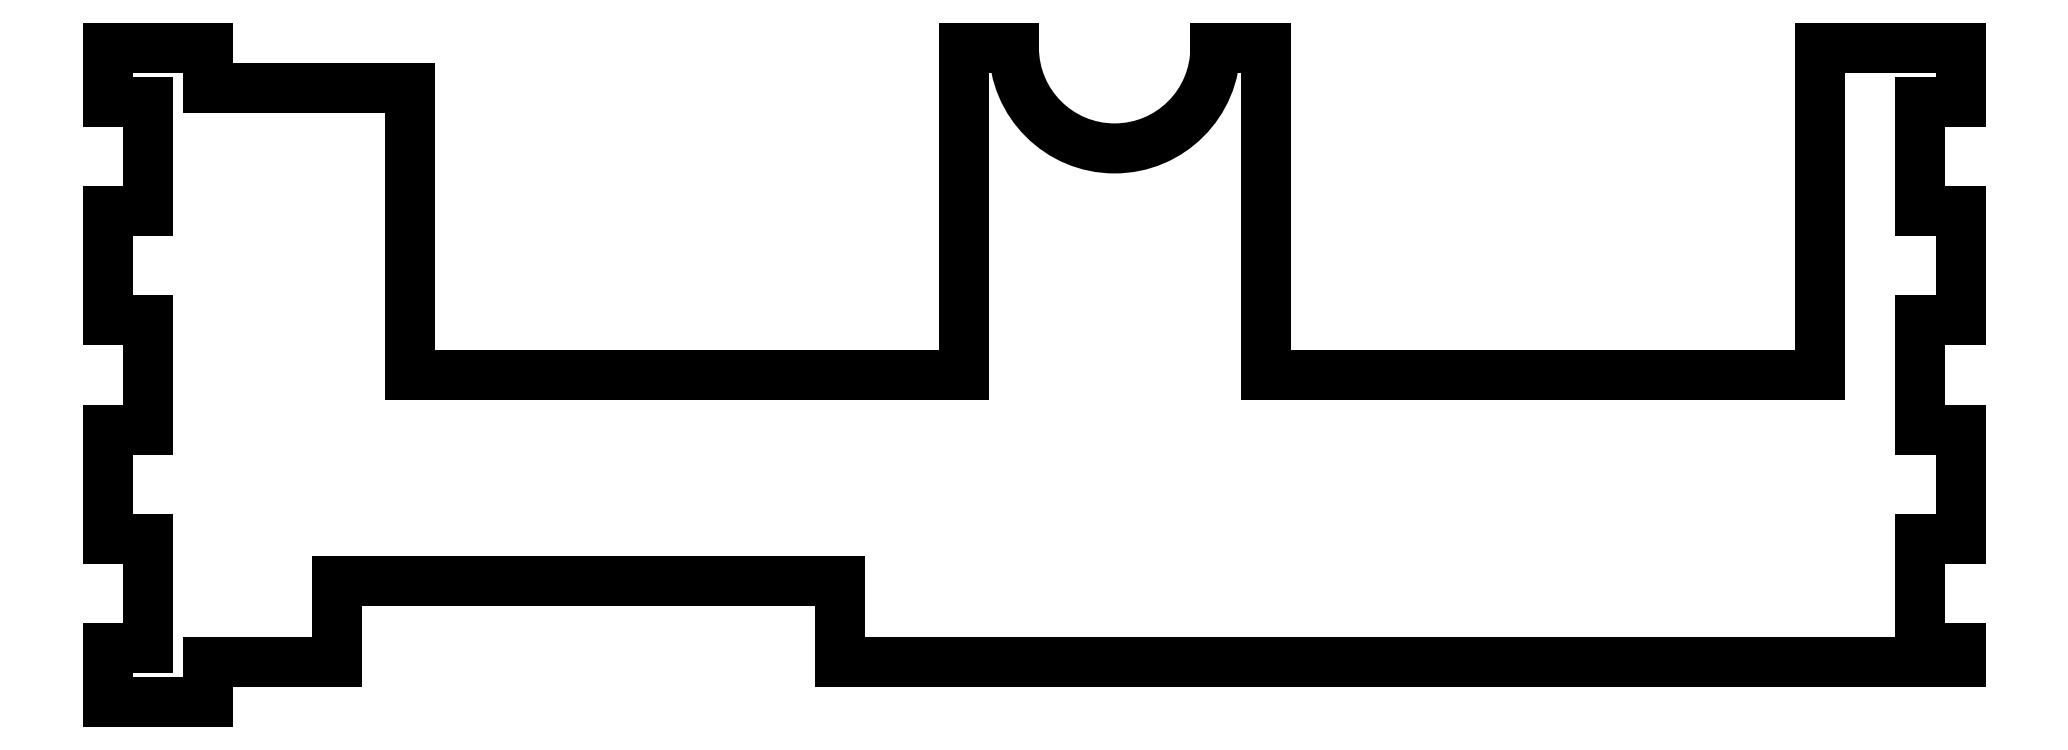
<metadata>
{"format":"dxf","ext":"dxf","renderer":"ezdxf+matplotlib","layout":"modelspace","background":"white","min_lineweight":24,"dpi":150}
</metadata>
<code>
0
SECTION
2
ENTITIES
0
LINE
8
0
10
84
20
-59.58
30
0
11
80
21
-59.58
31
0
0
LINE
8
0
10
84
20
-61
30
0
11
84
21
-59.58
31
0
0
LINE
8
0
10
-100
20
-65
30
0
11
-90
21
-65
31
0
0
LINE
8
0
10
-100
20
-59.58
30
0
11
-100
21
-65
31
0
0
LINE
8
0
10
-96
20
-59.58
30
0
11
-100
21
-59.58
31
0
0
LINE
8
0
10
-96
20
-48.75
30
0
11
-96
21
-59.58
31
0
0
LINE
8
0
10
-100
20
-48.75
30
0
11
-96
21
-48.75
31
0
0
LINE
8
0
10
-100
20
-37.92
30
0
11
-100
21
-48.75
31
0
0
LINE
8
0
10
-96
20
-37.92
30
0
11
-100
21
-37.92
31
0
0
LINE
8
0
10
-96
20
-27.08
30
0
11
-96
21
-37.92
31
0
0
LINE
8
0
10
-100
20
-27.08
30
0
11
-96
21
-27.08
31
0
0
LINE
8
0
10
-100
20
-16.25
30
0
11
-100
21
-27.08
31
0
0
LINE
8
0
10
-96
20
-16.25
30
0
11
-100
21
-16.25
31
0
0
LINE
8
0
10
-96
20
-5.417
30
0
11
-96
21
-16.25
31
0
0
LINE
8
0
10
-100
20
-5.417
30
0
11
-96
21
-5.417
31
0
0
LINE
8
0
10
-100
20
0
30
0
11
-100
21
-5.417
31
0
0
LINE
8
0
10
15
20
0
30
0
11
10
21
-1.11e-15
31
0
0
LINE
8
0
10
70
20
0
30
0
11
70
21
-32.5
31
0
0
LINE
8
0
10
80
20
-5.417
30
0
11
84
21
-5.417
31
0
0
LINE
8
0
10
80
20
-16.25
30
0
11
80
21
-5.417
31
0
0
LINE
8
0
10
84
20
-16.25
30
0
11
80
21
-16.25
31
0
0
LINE
8
0
10
84
20
-27.08
30
0
11
84
21
-16.25
31
0
0
LINE
8
0
10
80
20
-27.08
30
0
11
84
21
-27.08
31
0
0
LINE
8
0
10
80
20
-37.92
30
0
11
80
21
-27.08
31
0
0
LINE
8
0
10
84
20
-37.92
30
0
11
80
21
-37.92
31
0
0
LINE
8
0
10
84
20
-48.75
30
0
11
84
21
-37.92
31
0
0
LINE
8
0
10
80
20
-48.75
30
0
11
84
21
-48.75
31
0
0
LINE
8
0
10
80
20
-59.58
30
0
11
80
21
-48.75
31
0
0
LINE
8
0
10
-77.25
20
-61
30
0
11
-77.25
21
-53
31
0
0
LINE
8
0
10
-27.25
20
-53
30
0
11
-27.25
21
-61
31
0
0
LINE
8
0
10
-77.25
20
-53
30
0
11
-27.25
21
-53
31
0
0
LINE
8
0
10
84
20
-5.417
30
0
11
84
21
0
31
0
0
LINE
8
0
10
84
20
0
30
0
11
70
21
0
31
0
0
LINE
8
0
10
70
20
-32.5
30
0
11
15
21
-32.5
31
0
0
LINE
8
0
10
15
20
-32.5
30
0
11
15
21
0
31
0
0
ARC
8
0
10
0
20
0
30
0
40
10
210
0
220
0
230
1
50
180
51
360
0
LINE
8
0
10
-10
20
6.123e-16
30
0
11
-15
21
0
31
0
0
LINE
8
0
10
-15
20
0
30
0
11
-15
21
-32.5
31
0
0
LINE
8
0
10
-15
20
-32.5
30
0
11
-70
21
-32.5
31
0
0
LINE
8
0
10
-70
20
-32.5
30
0
11
-70
21
-4
31
0
0
LINE
8
0
10
-70
20
-4
30
0
11
-90
21
-4
31
0
0
LINE
8
0
10
-90
20
-4
30
0
11
-90
21
0
31
0
0
LINE
8
0
10
-90
20
0
30
0
11
-100
21
0
31
0
0
LINE
8
0
10
-27.25
20
-61
30
0
11
84
21
-61
31
0
0
LINE
8
0
10
-90
20
-65
30
0
11
-90
21
-61
31
0
0
LINE
8
0
10
-90
20
-61
30
0
11
-77.25
21
-61
31
0
0
ENDSEC
0
EOF

</code>
